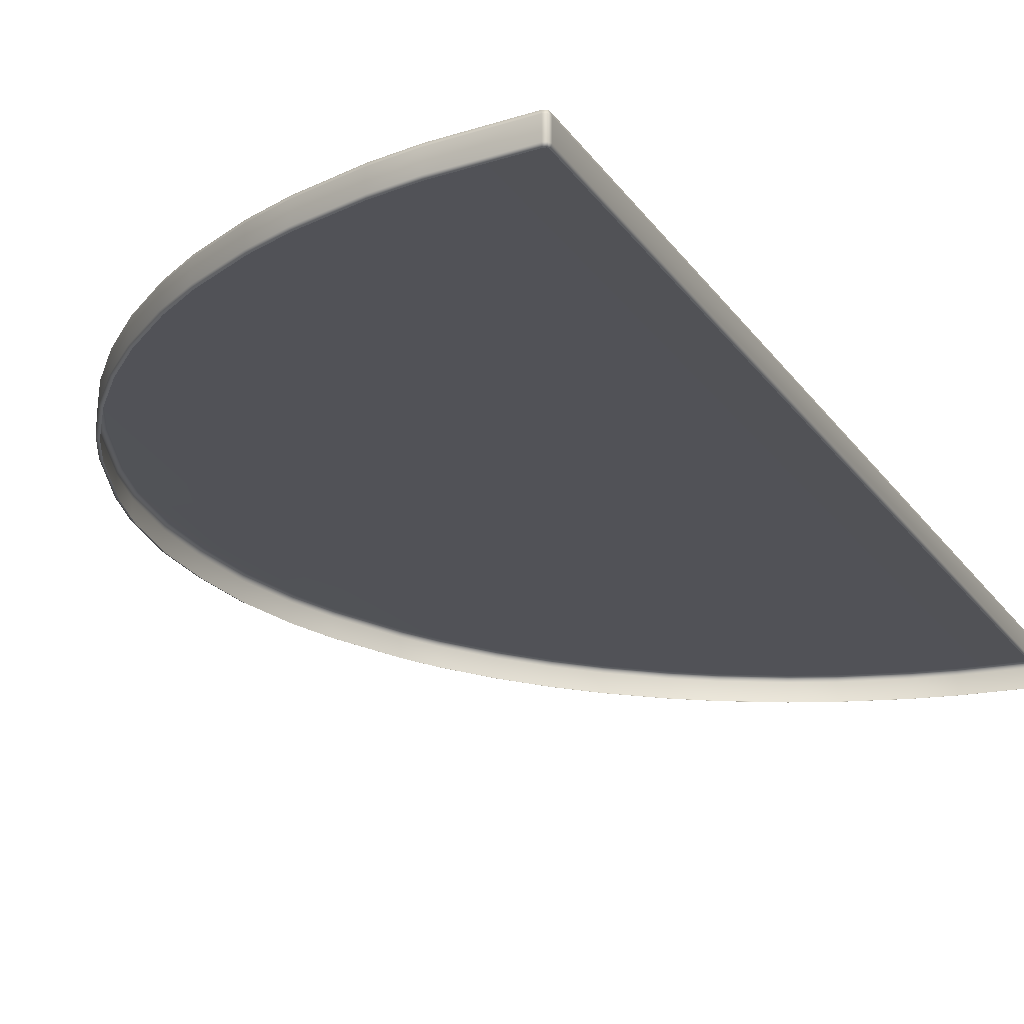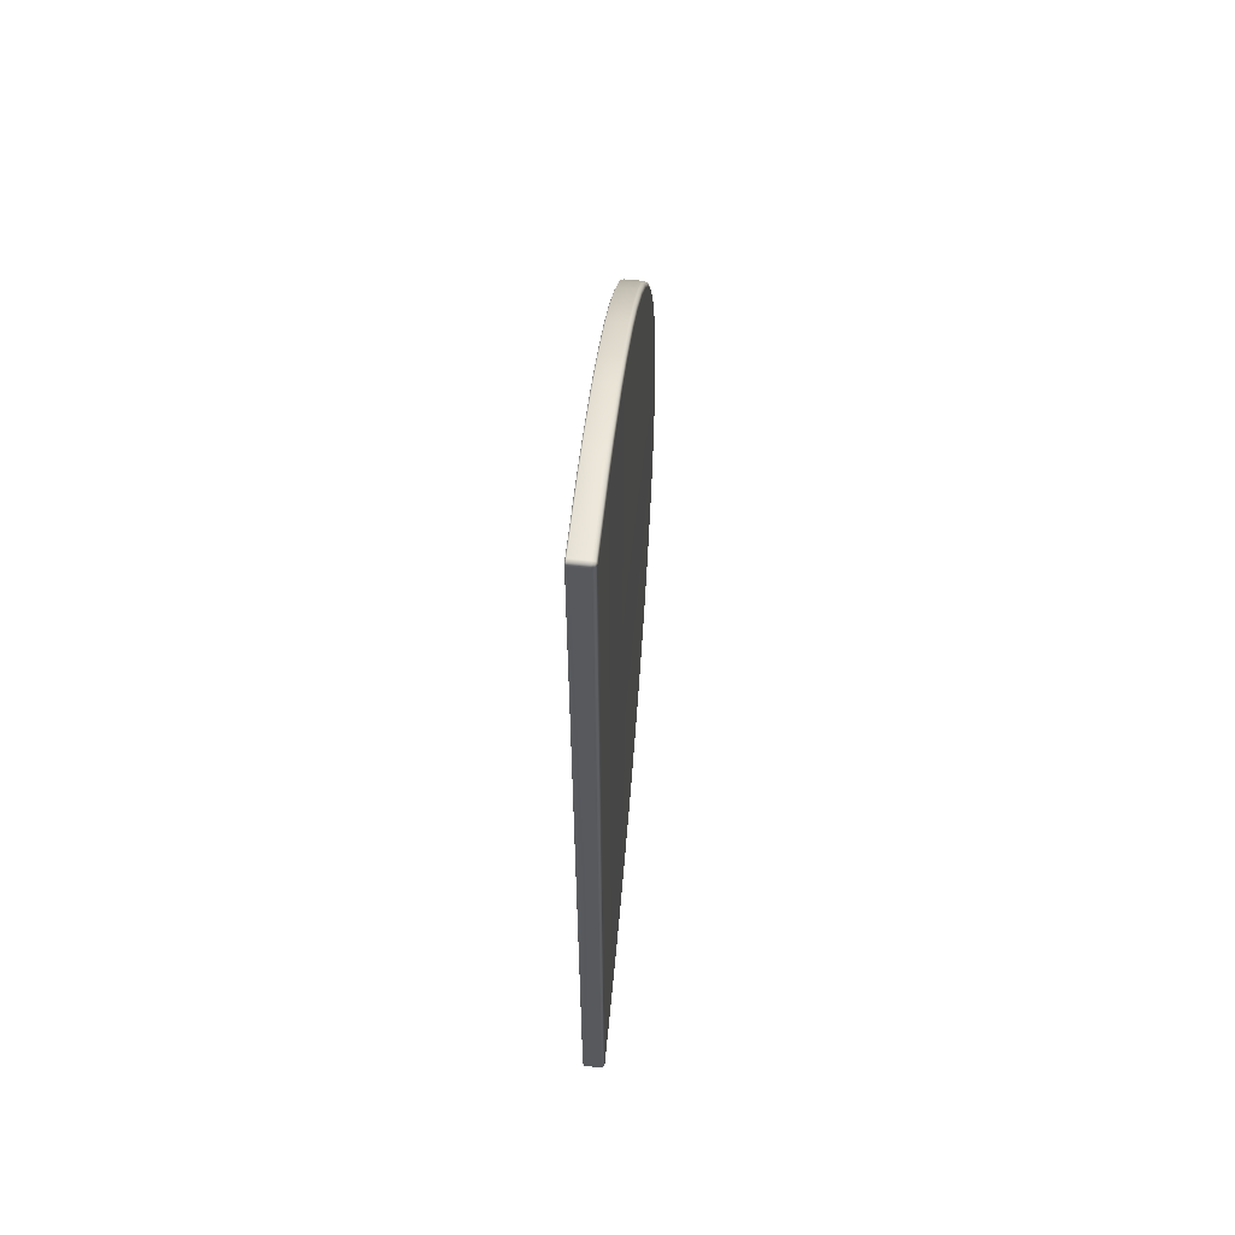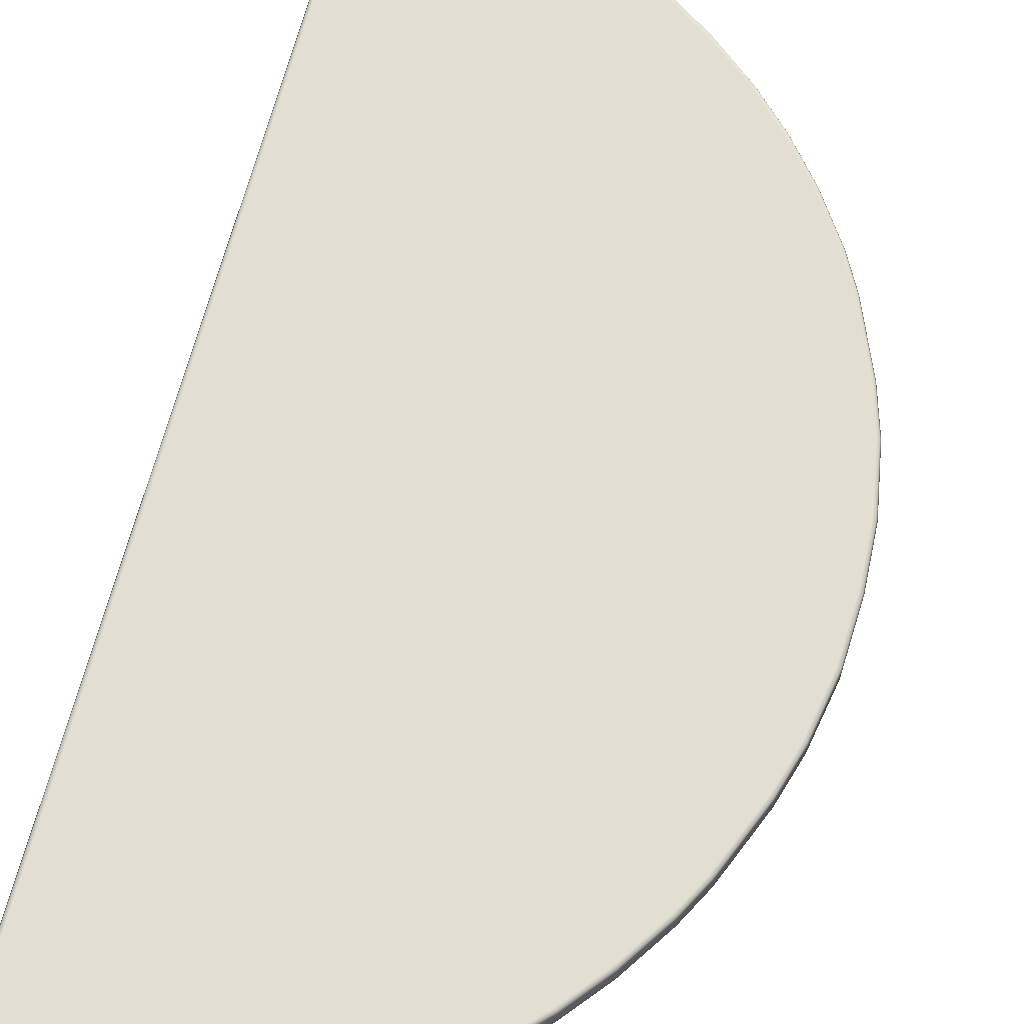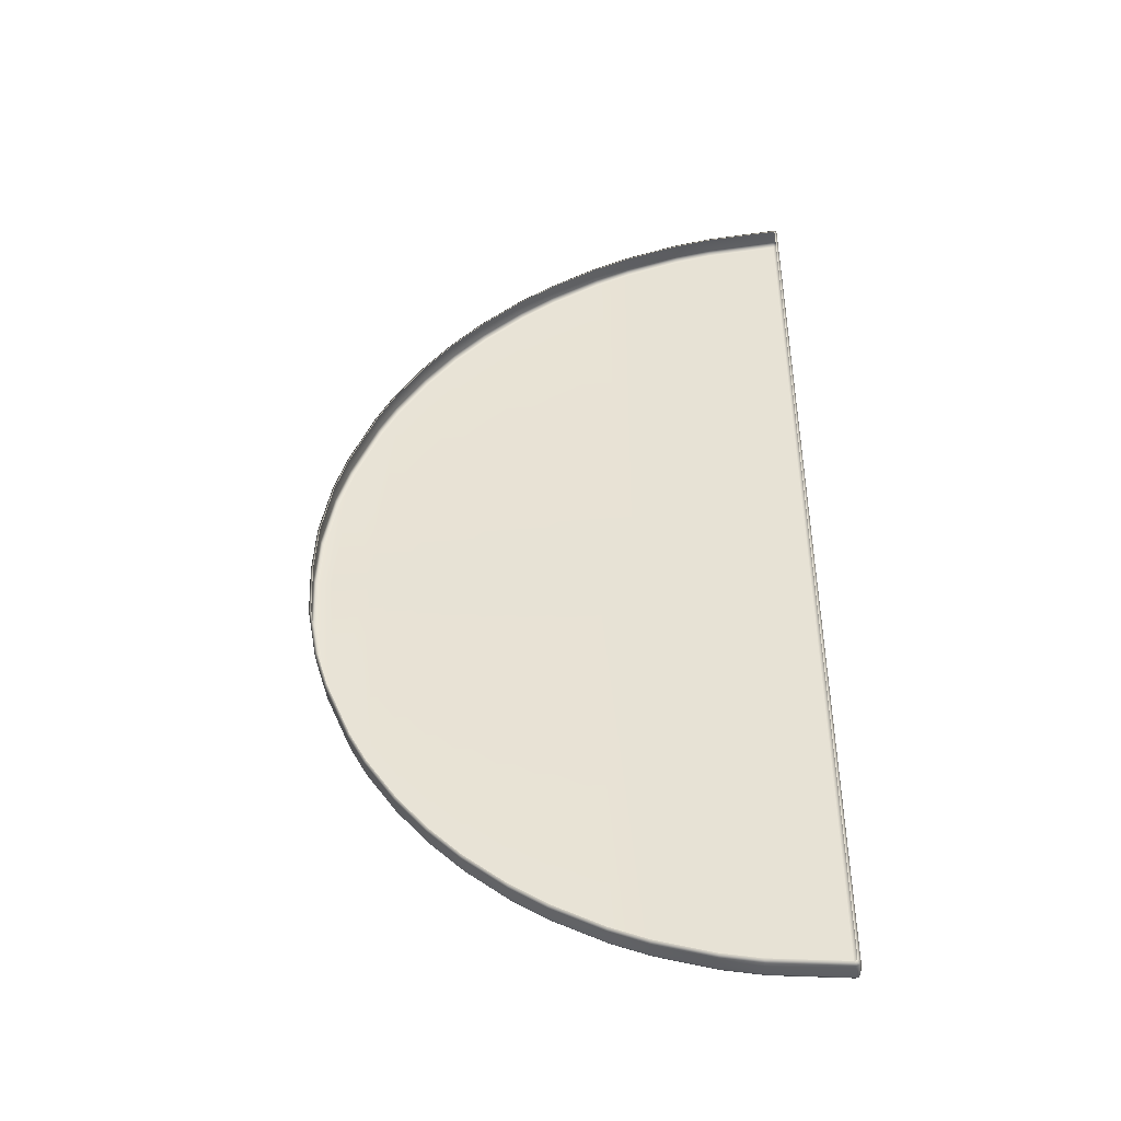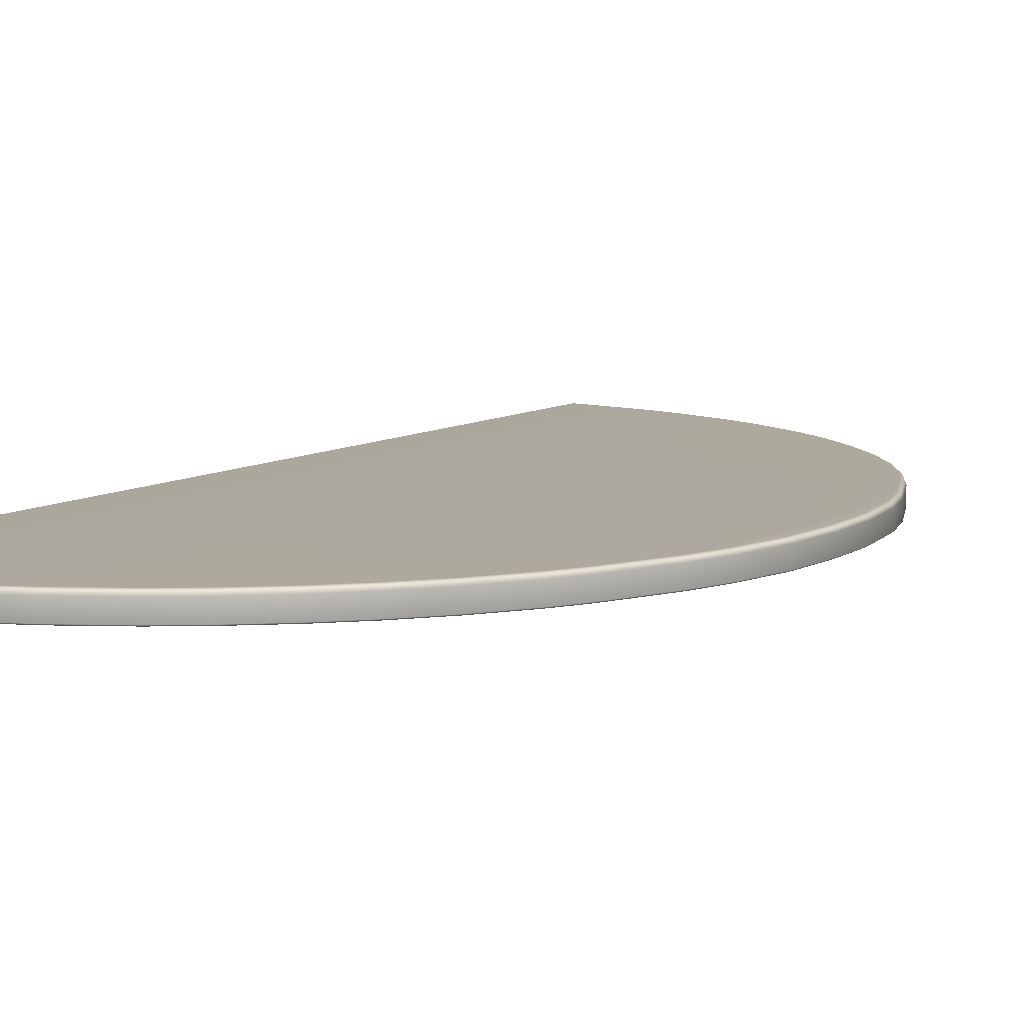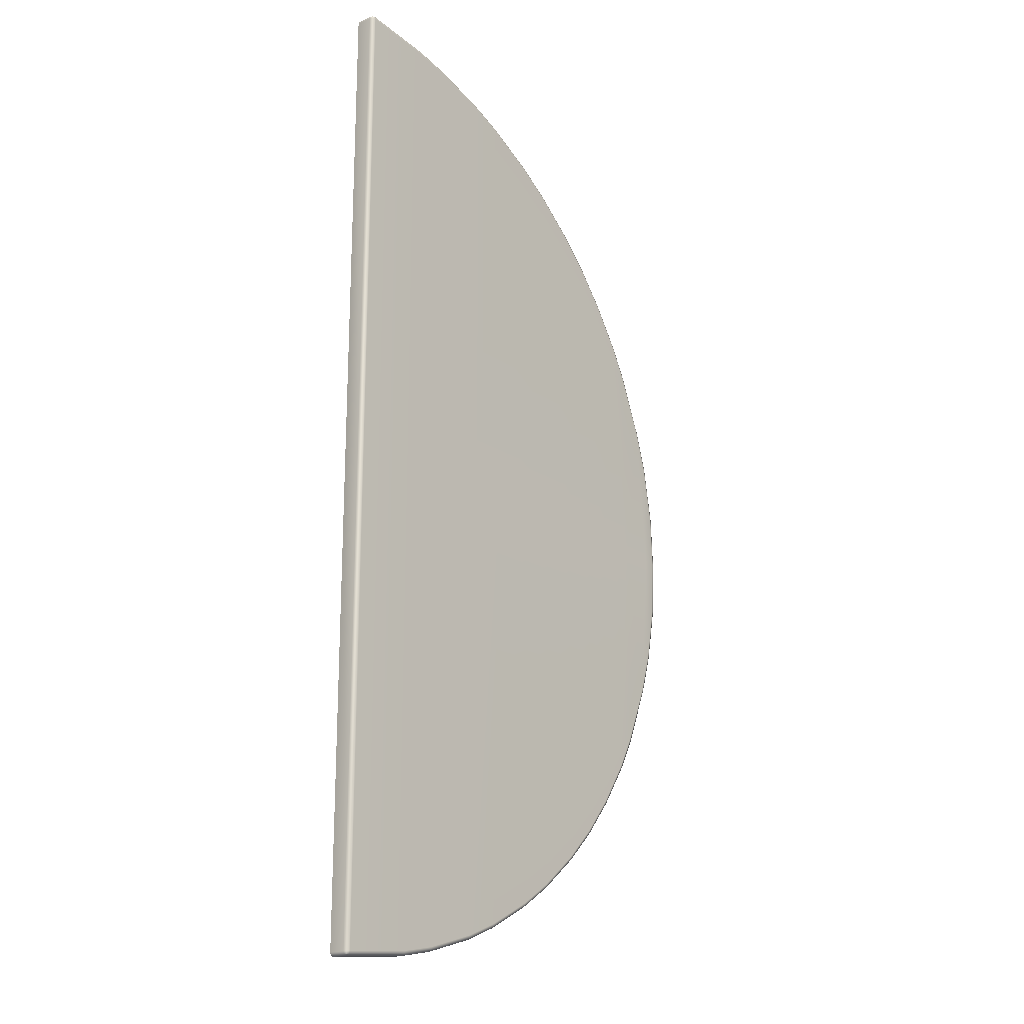
<metadata>
{"format":"obj","ext":"obj","renderer":"f3d","projection":"perspective","resolution":1024,"background":"white","views":[{"elev":-21.5,"azim":24.5,"up":"+Y"},{"elev":60.0,"azim":95.7,"up":"+Z"},{"elev":67.8,"azim":-165.2,"up":"+Y"},{"elev":-44.7,"azim":5.1,"up":"+Z"},{"elev":8.7,"azim":-148.2,"up":"+Y"},{"elev":-19.9,"azim":129.6,"up":"+Z"}]}
</metadata>
<code>
g ENV_S05_FB_StepsVinyl_HP_MO
v 4.843 2.45 -1.345
v 4.925 2.416 -14.38
v 4.925 2.416 -1.345
v 4.843 2.45 -14.37
v 2.893 2.45 -1.345
v 4.843 2.416 -14.46
v 4.909 2.401 -14.45
v 2.902 2.416 -14.26
v 2.915 2.45 -14.18
v 1.891 2.45 -1.345
v 1.914 2.416 -14.07
v 1.934 2.45 -13.99
v 0.4246 2.45 -1.345
v 0.4366 2.416 -13.62
v 0.4643 2.45 -13.54
v -0.5766 2.45 -1.345
v -0.5233 2.416 -13.22
v -0.4884 2.45 -13.15
v -1.85 2.45 -1.345
v -1.844 2.416 -12.52
v -1.802 2.45 -12.45
v -2.851 2.45 -1.345
v -2.758 2.416 -11.9
v -2.71 2.45 -11.84
v -3.843 2.45 -1.345
v -3.852 2.416 -11.01
v -3.797 2.45 -10.95
v -4.845 2.45 -1.345
v -4.704 2.416 -10.16
v -4.643 2.45 -10.1
v -5.479 2.45 -1.345
v -5.506 2.416 -9.178
v -5.44 2.45 -9.129
v -6.283 2.45 -1.345
v -6.283 2.416 -8.015
v -6.213 2.45 -7.973
v -6.737 2.416 -7.167
v -6.695 2.45 -1.345
v -6.663 2.45 -7.132
v -7.428 2.416 -5.498
v -7.35 2.45 -5.471
v -7.35 2.45 -1.345
v -7.766 2.416 -4.385
v -7.697 2.45 -1.345
v -7.686 2.45 -4.365
v -8.043 2.416 -2.881
v -8.032 2.45 -1.345
v -7.962 2.45 -2.872
v -8.114 2.416 -1.345
v -8.046 2.416 0.1021
v -8.114 2.416 -1.345
v -8.032 2.45 -1.345
v -7.965 2.45 0.09367
v -7.766 2.416 1.695
v -7.686 2.45 1.675
v -7.697 2.45 -1.345
v -7.428 2.416 2.808
v -7.35 2.45 2.781
v -7.35 2.45 -1.345
v -6.737 2.416 4.477
v -6.695 2.45 -1.345
v -6.663 2.45 4.442
v -6.283 2.416 5.325
v -6.213 2.45 5.283
v -6.283 2.45 -1.345
v -5.506 2.416 6.488
v -5.479 2.45 -1.345
v -5.44 2.45 6.439
v -4.704 2.416 7.466
v -4.643 2.45 7.41
v -4.845 2.45 -1.345
v -3.852 2.416 8.318
v -3.843 2.45 -1.345
v -3.797 2.45 8.257
v -2.758 2.416 9.215
v -2.71 2.45 9.149
v -2.851 2.45 -1.345
v -1.844 2.416 9.826
v -1.85 2.45 -1.345
v -1.802 2.45 9.755
v -0.5233 2.416 10.53
v -0.4884 2.45 10.46
v -0.5766 2.45 -1.345
v 0.4366 2.416 10.93
v 0.4246 2.45 -1.345
v 0.4643 2.45 10.85
v 1.914 2.416 11.38
v 1.934 2.45 11.3
v 1.891 2.45 -1.345
v 2.902 2.416 11.57
v 2.893 2.45 -1.345
v 2.915 2.45 11.49
v 4.843 2.45 -1.345
v 4.843 2.416 11.77
v 4.843 2.45 11.68
v 4.925 2.416 -1.345
v 4.925 2.414 11.69
v 4.909 2.4 11.75
v -4.688 1.855 -10.11
v -3.84 1.855 -10.96
v -3.874 1.893 -11.03
v -4.729 1.893 -10.18
v -5.485 1.855 -9.137
v -4.729 2.334 -10.18
v -3.874 2.334 -11.03
v -3.852 2.416 -11.01
v -4.704 2.416 -10.16
v -5.533 2.334 -9.198
v -5.506 2.416 -9.178
v -5.533 1.893 -9.198
v -6.258 1.855 -7.98
v -6.312 2.334 -8.033
v -6.283 2.416 -8.015
v -6.312 1.893 -8.033
v -6.71 1.855 -7.136
v -6.768 2.334 -7.181
v -6.737 2.416 -7.167
v -6.768 1.893 -7.181
v -7.397 1.855 -5.477
v -7.459 2.334 -5.51
v -7.428 2.416 -5.498
v -7.459 1.893 -5.51
v -7.733 1.855 -4.369
v -7.798 2.334 -4.393
v -7.766 2.416 -4.385
v -7.798 1.893 -4.393
v -8.009 1.855 -2.873
v -8.077 2.334 -2.884
v -8.043 2.416 -2.881
v -8.077 1.893 -2.884
v -8.08 1.855 -1.345
v -8.148 1.893 -1.345
v -8.148 2.334 -1.345
v -8.114 2.416 -1.345
v -1.843 1.855 9.767
v -2.752 1.855 9.16
v -2.779 1.893 9.242
v -1.862 1.893 9.855
v -0.5289 1.855 10.47
v -1.862 2.334 9.855
v -2.779 2.334 9.242
v -2.758 2.416 9.215
v -1.844 2.416 9.826
v -0.5377 2.334 10.56
v -0.5233 2.416 10.53
v -0.5377 1.893 10.56
v 0.4262 1.855 10.86
v 0.4254 2.334 10.96
v 0.4366 2.416 10.93
v 0.4254 1.893 10.96
v 1.896 1.855 11.31
v 1.906 2.334 11.41
v 1.914 2.416 11.38
v 1.906 1.893 11.41
v 2.879 1.855 11.51
v 2.898 2.334 11.61
v 2.902 2.416 11.57
v 2.898 1.893 11.61
v 4.809 1.855 11.7
v 4.843 2.334 11.8
v 4.843 2.416 11.77
v 4.843 1.893 11.8
v 4.924 2.331 11.77
v 4.909 2.4 11.75
v 4.924 1.893 11.77
v 4.875 1.855 11.69
v 4.925 2.414 11.69
v 4.925 2.416 -1.345
v 4.959 2.334 -1.345
v 4.959 2.328 11.69
v 4.924 2.331 11.77
v 4.909 2.4 11.75
v 4.924 1.893 11.77
v 4.959 1.893 11.7
v 4.959 1.893 -1.345
v 4.891 1.855 -1.345
v 4.891 1.855 11.62
v 4.875 1.855 11.69
v 4.89 1.855 -14.31
v 4.891 1.855 -1.345
v 4.959 1.893 -1.345
v 4.959 1.899 -14.38
v 4.924 1.896 -14.46
v 4.875 1.855 -14.38
v 4.924 2.334 -14.46
v 4.959 2.334 -14.39
v 4.959 2.334 -1.345
v 4.925 2.416 -1.345
v 4.925 2.416 -14.38
v 4.909 2.401 -14.45
v -8.012 1.855 0.09447
v -8.08 1.855 -1.345
v -8.148 1.893 -1.345
v -8.08 1.893 0.1053
v -7.733 1.855 1.679
v -8.148 2.334 -1.345
v -7.798 1.893 1.703
v -7.397 1.855 2.787
v -8.08 2.334 0.1053
v -8.114 2.416 -1.345
v -8.046 2.416 0.1021
v -7.798 2.334 1.703
v -7.766 2.416 1.695
v -7.459 1.893 2.82
v -6.71 1.855 4.446
v -7.459 2.334 2.82
v -7.428 2.416 2.808
v -6.768 2.334 4.491
v -6.737 2.416 4.477
v -6.768 1.893 4.491
v -6.258 1.855 5.29
v -6.312 2.334 5.343
v -6.283 2.416 5.325
v -6.312 1.893 5.343
v -5.485 1.855 6.447
v -5.533 2.334 6.508
v -5.506 2.416 6.488
v -5.533 1.893 6.508
v -4.688 1.855 7.419
v -4.729 2.334 7.488
v -4.704 2.416 7.466
v -4.729 1.893 7.488
v -3.84 1.855 8.267
v -3.874 2.334 8.343
v -3.852 2.416 8.318
v -3.874 1.893 8.343
v -2.752 1.855 9.16
v -2.779 1.893 9.242
v -2.779 2.334 9.242
v -2.758 2.416 9.215
v -2.758 2.416 -11.9
v -3.852 2.416 -11.01
v -3.874 2.334 -11.03
v -2.779 2.334 -11.93
v -1.844 2.416 -12.52
v -2.779 1.893 -11.93
v -3.874 1.893 -11.03
v -3.84 1.855 -10.96
v -2.752 1.855 -11.85
v -1.862 1.893 -12.54
v -1.843 1.855 -12.46
v -1.862 2.334 -12.54
v -0.5233 2.416 -13.22
v -0.5377 1.893 -13.25
v -0.5289 1.855 -13.16
v -0.5377 2.334 -13.25
v 0.4366 2.416 -13.62
v 0.4254 1.893 -13.65
v 0.4262 1.855 -13.55
v 0.4254 2.334 -13.65
v 1.914 2.416 -14.07
v 1.906 1.893 -14.1
v 1.896 1.855 -14
v 1.906 2.334 -14.1
v 2.902 2.416 -14.26
v 2.898 1.893 -14.3
v 2.879 1.855 -14.2
v 2.898 2.334 -14.3
v 4.843 2.416 -14.46
v 4.843 1.893 -14.49
v 4.809 1.855 -14.39
v 4.843 2.334 -14.49
v 4.924 1.896 -14.46
v 4.875 1.855 -14.38
v 4.924 2.334 -14.46
v 4.909 2.401 -14.45
g ENV_S05_FB_StepsVinyl_HP_MO_0
f 3 2 1
f 2 4 1
f 5 1 4
f 4 2 6
f 2 7 6
f 6 8 4
f 9 5 4
f 8 9 4
f 5 9 10
f 9 8 11
f 9 12 10
f 12 9 11
f 10 12 13
f 11 14 12
f 12 15 13
f 14 15 12
f 16 13 15
f 15 14 17
f 18 16 15
f 18 15 17
f 16 18 19
f 17 20 18
f 18 21 19
f 20 21 18
f 22 19 21
f 21 20 23
f 24 22 21
f 24 21 23
f 22 24 25
f 23 26 24
f 24 27 25
f 26 27 24
f 25 27 28
f 27 26 29
f 27 30 28
f 30 27 29
f 28 30 31
f 29 32 30
f 30 33 31
f 32 33 30
f 34 31 33
f 33 32 35
f 36 34 33
f 36 33 35
f 35 37 36
f 34 36 38
f 37 39 36
f 36 39 38
f 39 37 40
f 38 39 41
f 41 39 40
f 42 38 41
f 41 40 43
f 42 41 44
f 45 41 43
f 41 45 44
f 45 43 46
f 44 45 47
f 48 45 46
f 45 48 47
f 48 46 49
f 47 48 49
f 52 51 50
f 53 52 50
f 53 50 54
f 52 53 55
f 55 53 54
f 56 52 55
f 54 57 55
f 56 55 58
f 57 58 55
f 59 56 58
f 58 57 60
f 61 59 58
f 62 58 60
f 62 61 58
f 62 60 63
f 61 62 64
f 64 62 63
f 65 61 64
f 64 63 66
f 65 64 67
f 68 64 66
f 64 68 67
f 68 66 69
f 67 68 70
f 70 68 69
f 71 67 70
f 70 69 72
f 73 71 70
f 74 70 72
f 74 73 70
f 74 72 75
f 73 74 76
f 76 74 75
f 77 73 76
f 76 75 78
f 77 76 79
f 80 76 78
f 76 80 79
f 80 78 81
f 79 80 82
f 82 80 81
f 83 79 82
f 82 81 84
f 83 82 85
f 86 82 84
f 82 86 85
f 86 84 87
f 85 86 88
f 88 86 87
f 89 85 88
f 88 87 90
f 91 89 88
f 92 88 90
f 92 91 88
f 91 92 93
f 92 90 94
f 92 95 93
f 95 92 94
f 96 93 95
f 97 96 95
f 95 94 97
f 94 98 97
f 101 100 99
f 102 101 99
f 102 99 103
f 101 102 104
f 105 101 104
f 106 105 104
f 107 106 104
f 104 108 107
f 108 104 102
f 108 109 107
f 110 102 103
f 110 108 102
f 110 103 111
f 109 108 112
f 108 110 112
f 113 109 112
f 114 110 111
f 110 114 112
f 111 115 114
f 112 116 113
f 116 112 114
f 116 117 113
f 115 118 114
f 118 116 114
f 118 115 119
f 117 116 120
f 116 118 120
f 121 117 120
f 122 118 119
f 118 122 120
f 122 119 123
f 121 120 124
f 124 120 122
f 125 121 124
f 126 122 123
f 126 124 122
f 126 123 127
f 125 124 128
f 124 126 128
f 129 125 128
f 130 126 127
f 126 130 128
f 130 127 131
f 132 130 131
f 130 132 128
f 132 133 128
f 129 128 133
f 134 129 133
f 137 136 135
f 138 137 135
f 135 139 138
f 137 138 140
f 141 137 140
f 142 141 140
f 143 142 140
f 143 140 144
f 144 140 138
f 145 143 144
f 139 146 138
f 146 144 138
f 146 139 147
f 145 144 148
f 144 146 148
f 149 145 148
f 150 146 147
f 146 150 148
f 150 147 151
f 149 148 152
f 152 148 150
f 153 149 152
f 154 150 151
f 154 152 150
f 154 151 155
f 153 152 156
f 152 154 156
f 157 153 156
f 158 154 155
f 154 158 156
f 158 155 159
f 157 156 160
f 160 156 158
f 161 157 160
f 162 158 159
f 162 160 158
f 160 163 161
f 160 162 163
f 163 164 161
f 162 165 163
f 162 159 165
f 159 166 165
f 169 168 167
f 170 169 167
f 170 167 171
f 167 172 171
f 171 173 170
f 169 170 174
f 173 174 170
f 175 169 174
f 176 175 174
f 177 176 174
f 174 173 177
f 173 178 177
f 181 180 179
f 182 181 179
f 182 179 183
f 179 184 183
f 182 183 185
f 181 182 186
f 186 182 185
f 187 181 186
f 187 186 188
f 186 189 188
f 186 185 189
f 185 190 189
f 193 192 191
f 194 193 191
f 191 195 194
f 193 194 196
f 195 197 194
f 195 198 197
f 194 199 196
f 200 196 199
f 201 200 199
f 199 194 202
f 201 199 202
f 194 197 202
f 203 201 202
f 198 204 197
f 197 204 202
f 204 198 205
f 202 206 203
f 204 206 202
f 206 207 203
f 207 206 208
f 206 204 208
f 209 207 208
f 210 204 205
f 204 210 208
f 205 211 210
f 209 208 212
f 212 208 210
f 213 209 212
f 211 214 210
f 214 212 210
f 214 211 215
f 213 212 216
f 212 214 216
f 217 213 216
f 218 214 215
f 214 218 216
f 218 215 219
f 217 216 220
f 220 216 218
f 221 217 220
f 222 218 219
f 222 220 218
f 222 219 223
f 221 220 224
f 220 222 224
f 225 221 224
f 226 222 223
f 222 226 224
f 223 227 226
f 227 228 226
f 228 229 226
f 229 224 226
f 225 224 229
f 230 225 229
f 233 232 231
f 234 233 231
f 231 235 234
f 233 234 236
f 237 233 236
f 238 237 236
f 239 238 236
f 236 240 239
f 240 236 234
f 240 241 239
f 235 242 234
f 242 240 234
f 242 235 243
f 241 240 244
f 240 242 244
f 245 241 244
f 246 242 243
f 242 246 244
f 243 247 246
f 244 248 245
f 248 244 246
f 248 249 245
f 247 250 246
f 250 248 246
f 250 247 251
f 248 252 249
f 248 250 252
f 252 253 249
f 254 250 251
f 250 254 252
f 251 255 254
f 252 256 253
f 256 252 254
f 256 257 253
f 255 258 254
f 258 256 254
f 258 255 259
f 257 256 260
f 256 258 260
f 261 257 260
f 262 258 259
f 258 262 260
f 260 263 261
f 263 260 262
f 263 264 261
f 265 263 262
f 262 259 265
f 259 266 265

</code>
